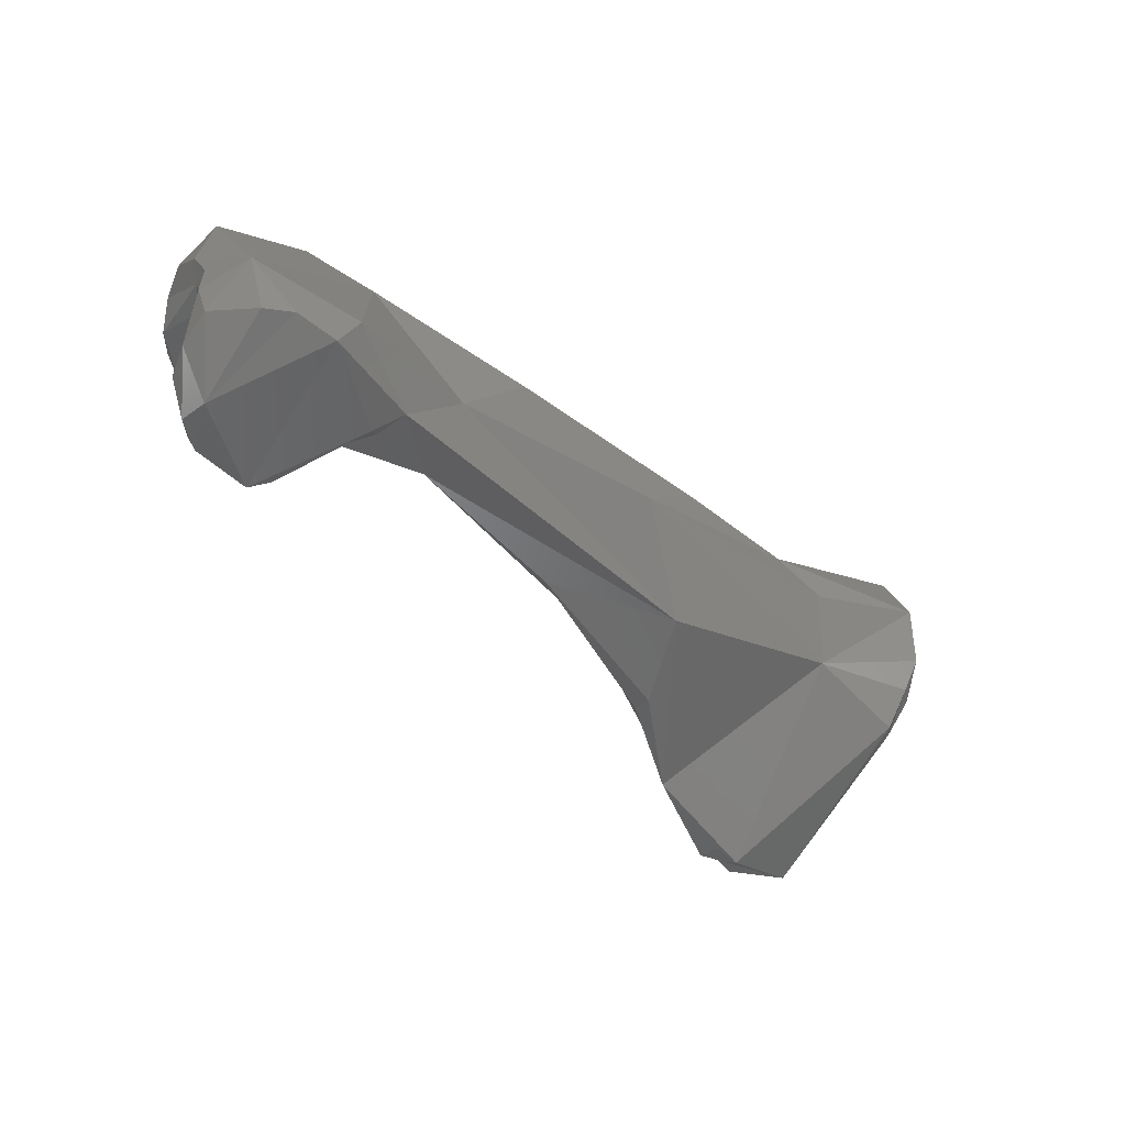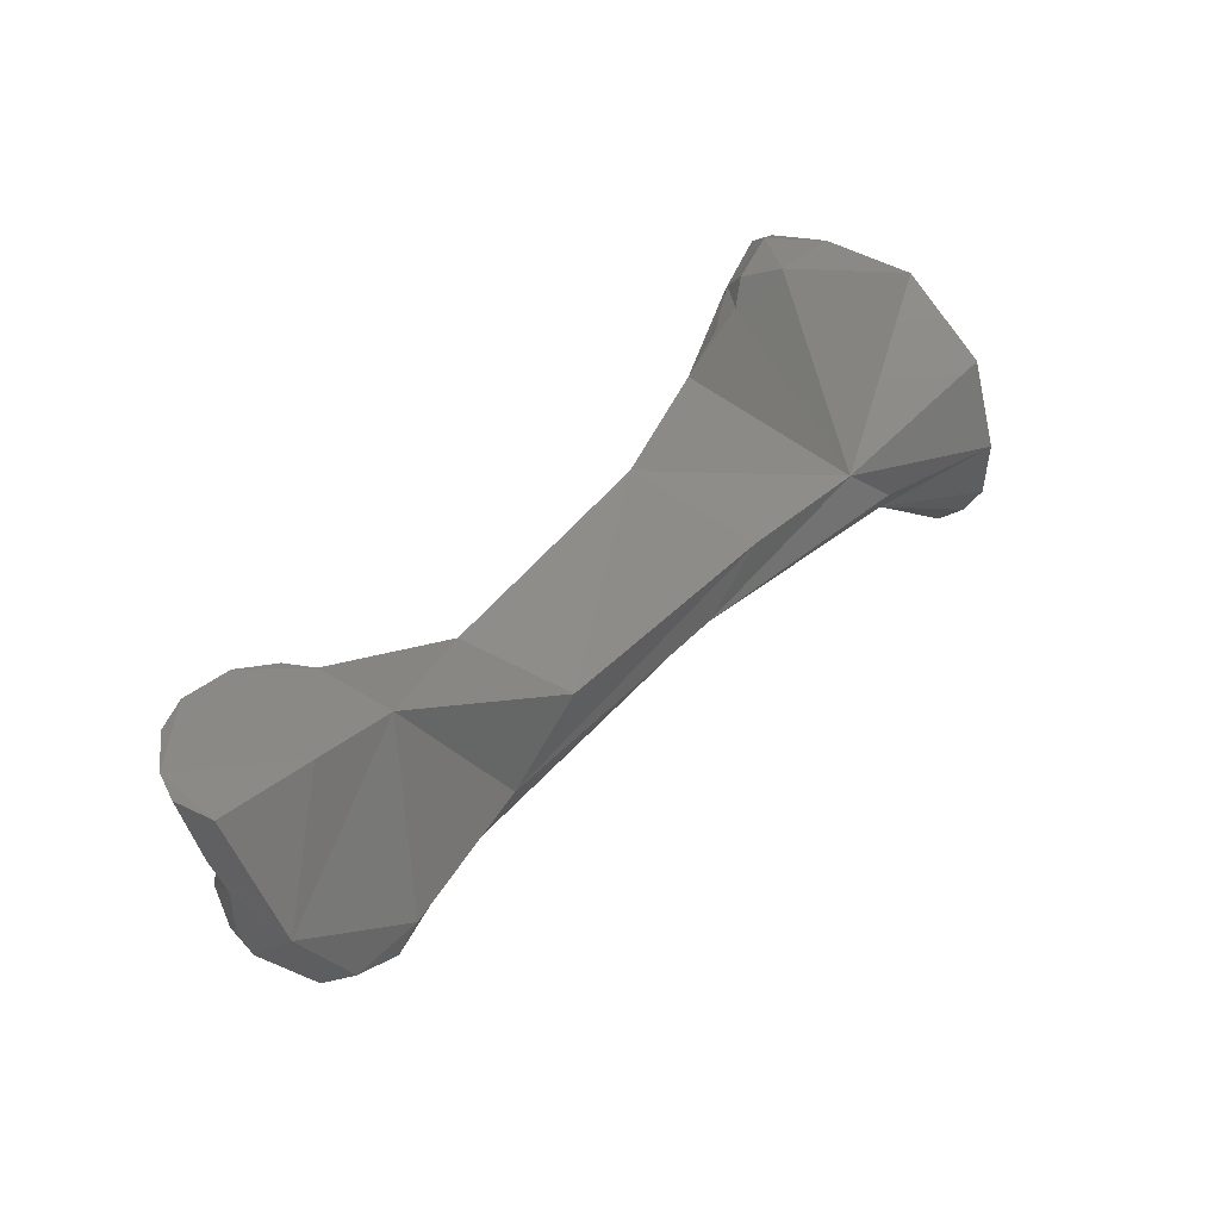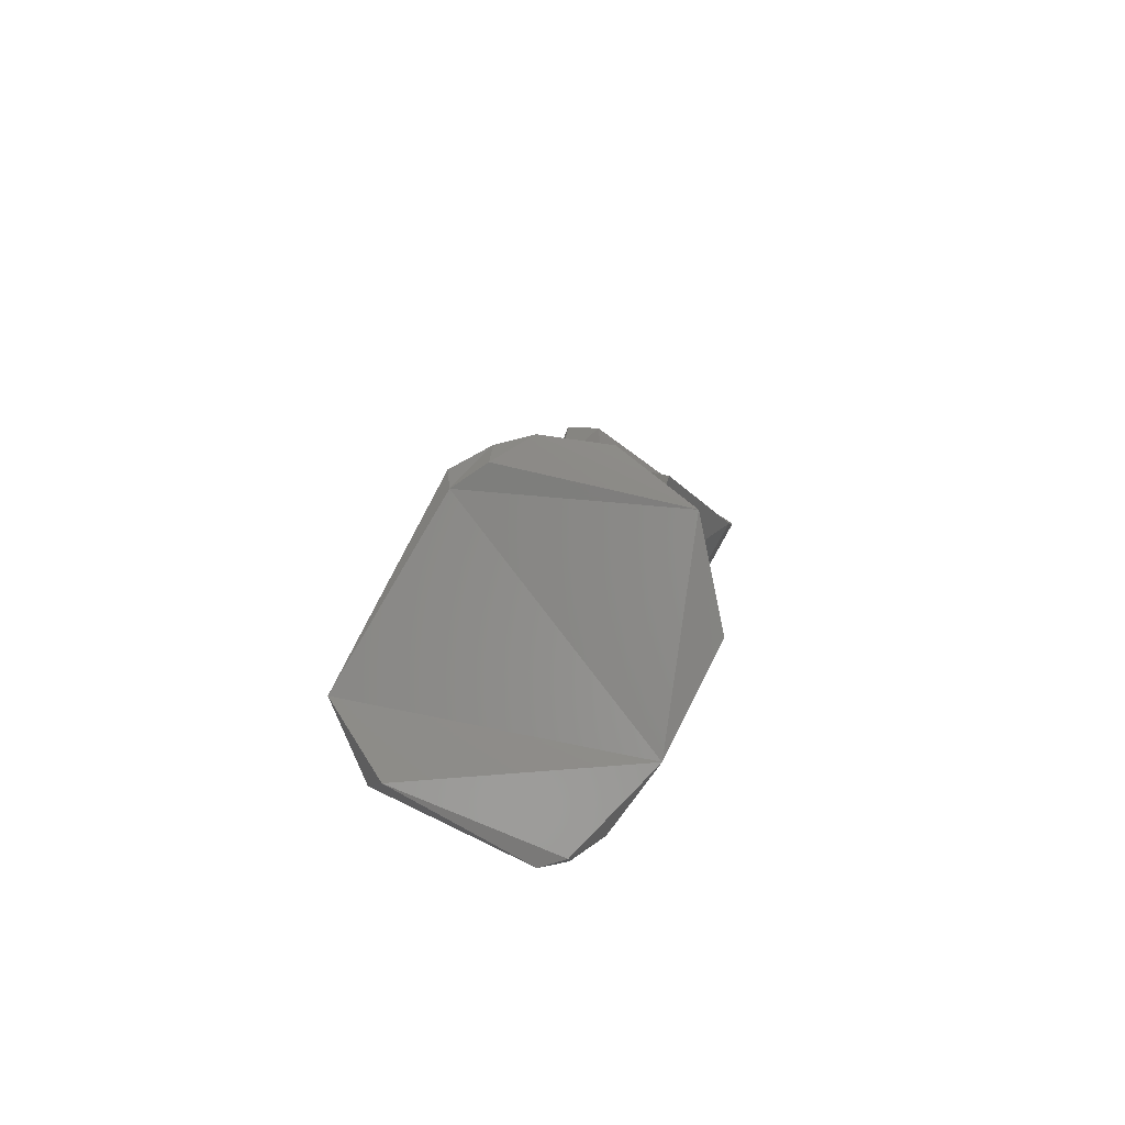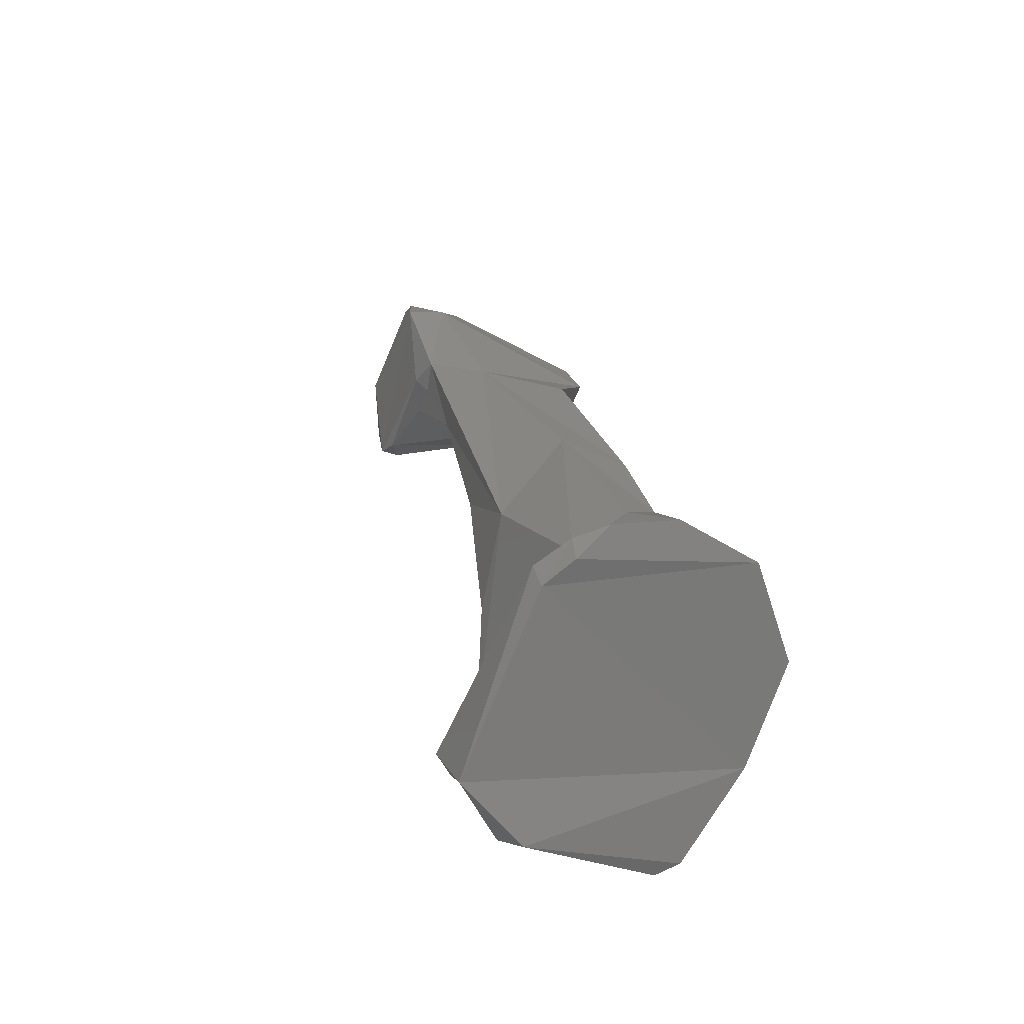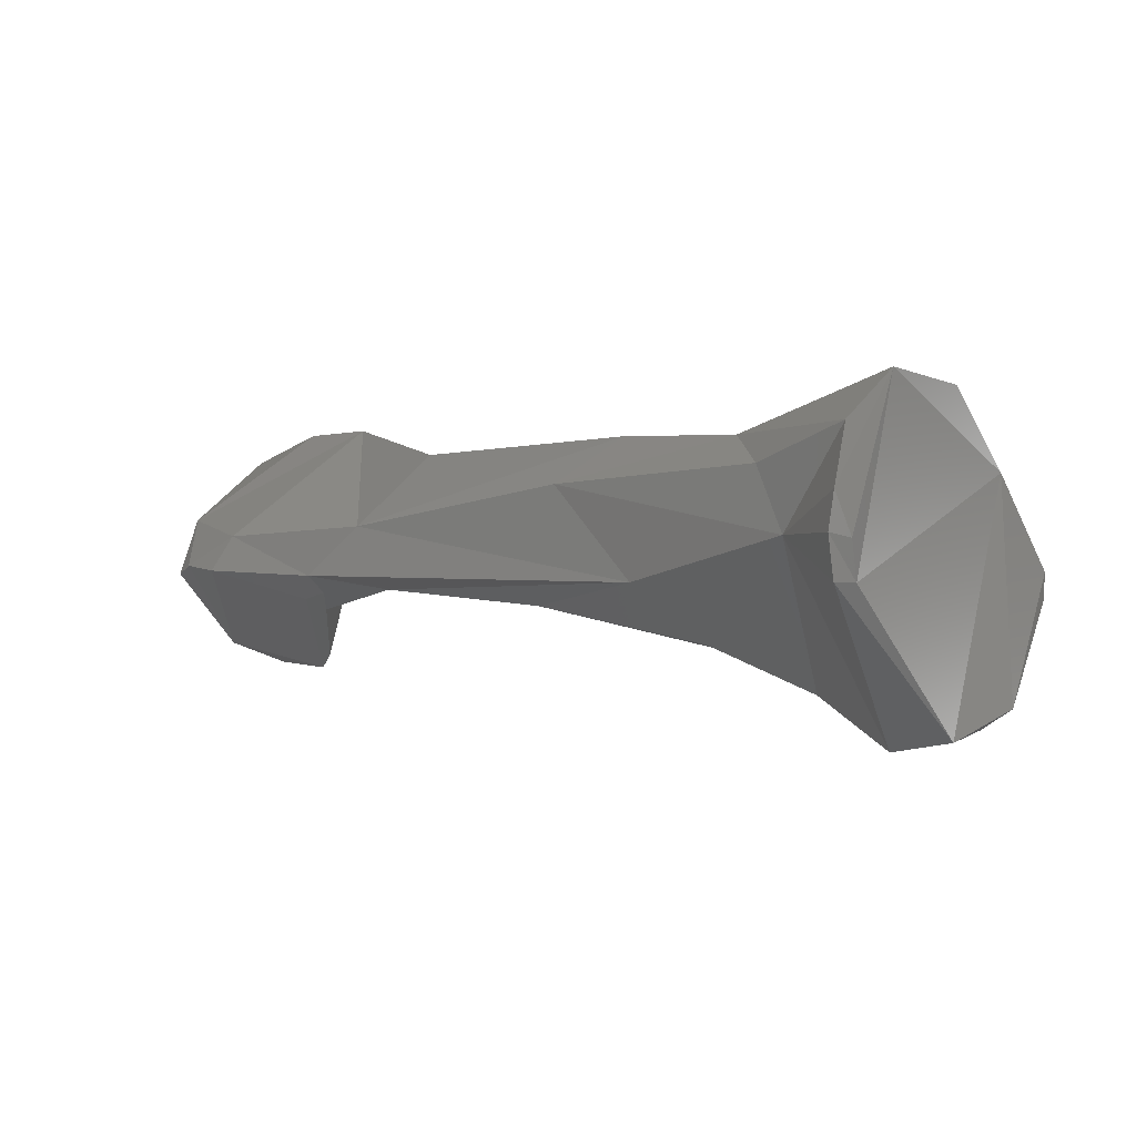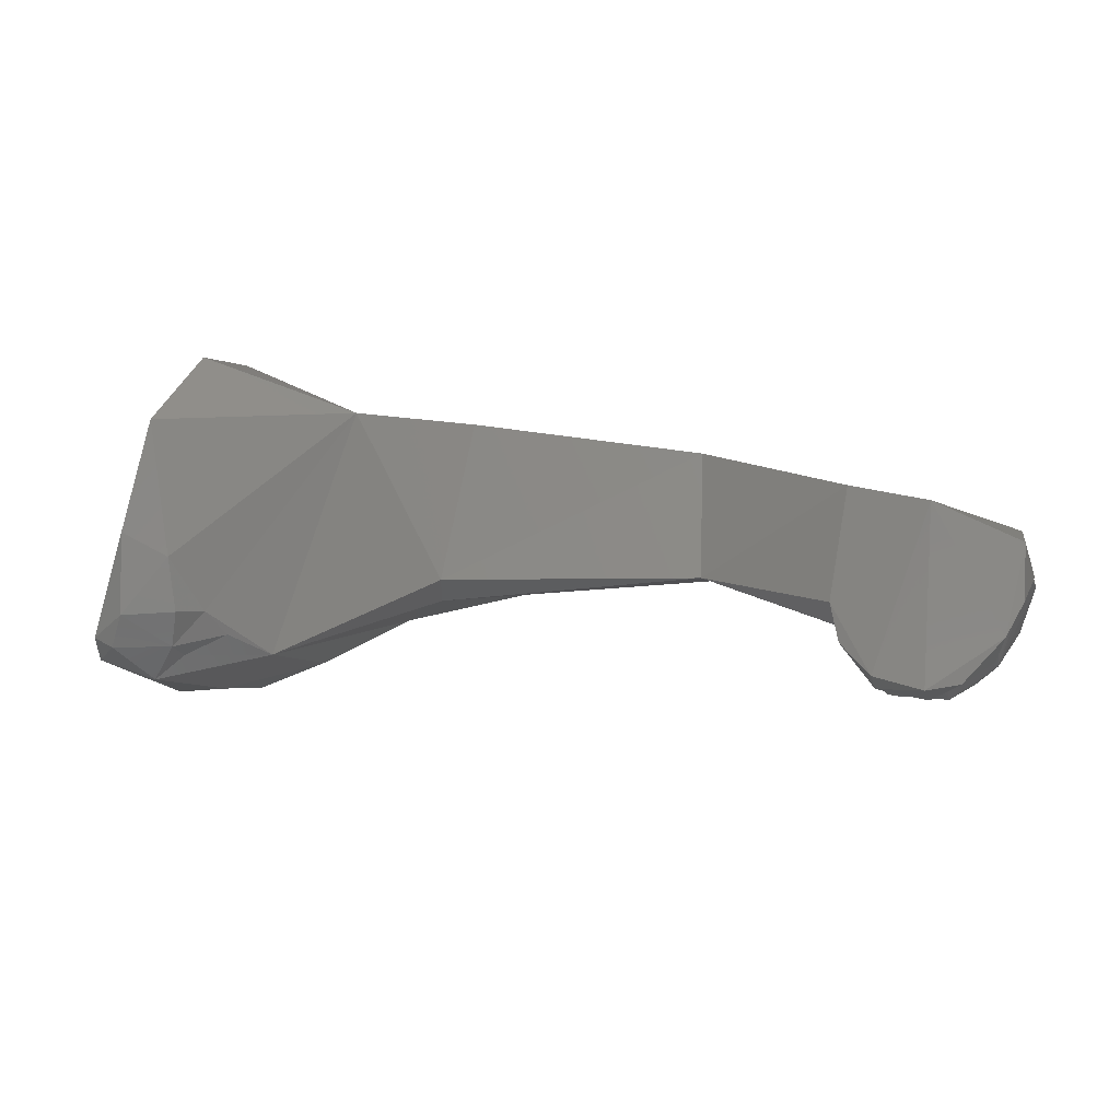
<metadata>
{"format":"stl","ext":"stl","renderer":"f3d","projection":"perspective","resolution":1024,"background":"white","views":[{"elev":-30.5,"azim":125.5,"up":"+Z"},{"elev":64.8,"azim":122.3,"up":"+Z"},{"elev":19.7,"azim":-93.9,"up":"+Y"},{"elev":38.0,"azim":-114.0,"up":"+Y"},{"elev":-20.0,"azim":-160.8,"up":"+Z"},{"elev":-34.9,"azim":-3.4,"up":"+Y"}]}
</metadata>
<code>
# stl→obj: 87 verts, 170 faces
v -0.006502 0.001389 0.04432
v -0.005768 0.000668 0.04435
v -0.006546 -0.002115 0.04256
v -0.005914 -6.7e-05 0.04664
v -0.008553 0.002092 0.04492
v -0.007721 0.001925 0.04381
v -0.005358 -0.001234 0.04482
v -0.006946 -0.003442 0.04273
v -0.007804 -0.003653 0.04216
v -0.009634 -0.003213 0.04163
v -0.005733 -0.002428 0.04431
v -0.01207 -0.000671 0.04952
v -0.009684 -0.001499 0.05001
v -0.006915 -0.002783 0.04981
v -0.006239 -0.002887 0.04811
v -0.006028 -0.002146 0.0472
v -0.005528 -0.001779 0.04597
v -0.01127 0.00165 0.0433
v -0.01333 0.002197 0.04464
v -0.01079 0.000728 0.04281
v -0.007903 -0.00415 0.0429
v -0.006528 -0.003599 0.04411
v -0.009499 -0.003725 0.04234
v -0.01016 -0.002656 0.04189
v -0.01608 0.0025 0.04676
v -0.01615 -0.001608 0.04564
v -0.01256 -0.003777 0.04773
v -0.01137 -0.006017 0.04716
v -0.009849 -0.006592 0.04735
v -0.007508 -0.005329 0.04847
v -0.00694 -0.004369 0.04897
v -0.006457 -0.00291 0.04729
v -0.006345 -0.002631 0.04674
v -0.01133 0.000472 0.04308
v -0.02336 0.003477 0.04102
v -0.01374 0.000361 0.04293
v -0.02343 0.004182 0.0457
v -0.02105 0.004074 0.04442
v -0.0109 -0.000685 0.04287
v -0.008844 -0.00424 0.04591
v -0.009464 -0.004243 0.04569
v -0.007128 -0.003424 0.04683
v -0.01081 -0.002674 0.04491
v -0.02436 -0.000807 0.04387
v -0.01202 -0.004083 0.04682
v -0.0243 -0.000744 0.04256
v -0.01107 -0.005903 0.04625
v -0.01228 -0.00491 0.04723
v -0.008745 -0.006433 0.04751
v -0.009462 -0.00629 0.04631
v -0.007524 -0.005377 0.04714
v -0.02887 0.005915 0.04104
v -0.01943 0.000966 0.0415
v -0.02517 0.00114 0.03949
v -0.02833 -0.000404 0.03794
v -0.02739 0.005243 0.04475
v -0.02823 0.006311 0.04328
v -0.02985 -0.001928 0.04079
v -0.02543 0.000428 0.03952
v -0.03137 0.00821 0.04344
v -0.031 0.008463 0.04127
v -0.03069 0.008089 0.04012
v -0.03064 0.007394 0.03886
v -0.0308 0.000986 0.0355
v -0.03165 -0.001398 0.03768
v -0.03063 -0.000355 0.03605
v -0.03036 0.000483 0.03601
v -0.03256 0.006713 0.04559
v -0.03392 0.003529 0.04618
v -0.03312 -0.000496 0.04421
v -0.03198 -0.001472 0.04258
v -0.03127 -0.001804 0.04174
v -0.03267 -0.002278 0.04115
v -0.03364 -0.002776 0.04038
v -0.03131 0.007788 0.03998
v -0.03122 0.007026 0.03889
v -0.03285 0.001668 0.03544
v -0.0311 0.00045 0.03574
v -0.03335 -0.000851 0.03646
v -0.03466 0.00023 0.04446
v -0.03284 -0.001822 0.04302
v -0.0346 -0.001971 0.04296
v -0.033 -0.002377 0.04181
v -0.03491 -0.002554 0.04193
v -0.03538 -0.002482 0.04101
v -0.03443 -0.000264 0.03687
v -0.03552 -0.002159 0.04185
f 1 2 3
f 4 1 5
f 6 5 1
f 3 6 1
f 2 1 4
f 7 3 2
f 7 2 4
f 3 8 9
f 10 6 3
f 3 9 10
f 3 7 11
f 8 3 11
f 12 4 5
f 4 12 13
f 14 4 13
f 14 15 4
f 15 16 4
f 4 16 17
f 4 17 7
f 18 5 6
f 5 18 19
f 5 19 12
f 10 20 6
f 20 18 6
f 11 7 17
f 9 8 21
f 8 22 21
f 8 11 22
f 21 23 9
f 10 9 23
f 24 10 23
f 20 10 24
f 11 17 22
f 12 25 26
f 12 19 25
f 26 27 12
f 13 12 27
f 13 28 29
f 29 30 13
f 30 14 13
f 13 27 28
f 30 31 14
f 14 31 15
f 30 15 31
f 16 15 32
f 32 15 30
f 22 17 16
f 22 16 33
f 16 32 33
f 20 34 18
f 18 35 19
f 36 35 18
f 36 18 34
f 37 25 19
f 38 19 35
f 19 38 37
f 39 34 20
f 24 39 20
f 40 41 21
f 40 21 22
f 21 41 23
f 22 33 42
f 42 40 22
f 24 23 41
f 43 24 41
f 39 24 43
f 44 25 37
f 26 25 44
f 41 26 43
f 27 26 45
f 44 46 26
f 45 26 41
f 26 46 36
f 26 36 43
f 45 47 27
f 48 27 47
f 27 48 28
f 28 48 47
f 29 28 47
f 29 49 30
f 29 47 50
f 50 49 29
f 51 32 30
f 49 51 30
f 33 32 42
f 32 51 42
f 39 36 34
f 38 35 52
f 53 35 36
f 35 53 54
f 54 55 35
f 55 52 35
f 46 53 36
f 39 43 36
f 56 37 38
f 56 44 37
f 38 52 57
f 38 57 56
f 40 50 41
f 40 42 50
f 41 50 47
f 47 45 41
f 51 50 42
f 58 44 56
f 44 58 46
f 59 46 58
f 53 46 59
f 51 49 50
f 57 52 60
f 52 61 60
f 62 61 52
f 62 52 63
f 64 63 52
f 64 52 55
f 54 53 59
f 59 55 54
f 65 55 58
f 55 59 58
f 66 55 65
f 67 55 66
f 64 55 67
f 56 60 68
f 56 69 70
f 57 60 56
f 69 56 68
f 71 56 70
f 58 56 71
f 72 58 71
f 73 58 72
f 58 73 74
f 58 74 65
f 68 60 61
f 61 62 75
f 75 68 61
f 62 63 76
f 62 76 75
f 77 76 63
f 64 77 63
f 78 77 64
f 64 67 78
f 65 74 79
f 66 65 77
f 65 79 77
f 67 66 78
f 66 77 78
f 69 68 80
f 68 75 76
f 76 80 68
f 69 80 70
f 81 70 82
f 81 71 70
f 80 82 70
f 81 83 71
f 83 72 71
f 83 73 72
f 83 74 73
f 83 84 74
f 74 84 85
f 74 85 79
f 76 77 80
f 86 77 79
f 77 86 80
f 86 79 85
f 87 82 80
f 80 86 87
f 82 83 81
f 84 82 87
f 82 84 83
f 84 87 85
f 87 86 85

</code>
